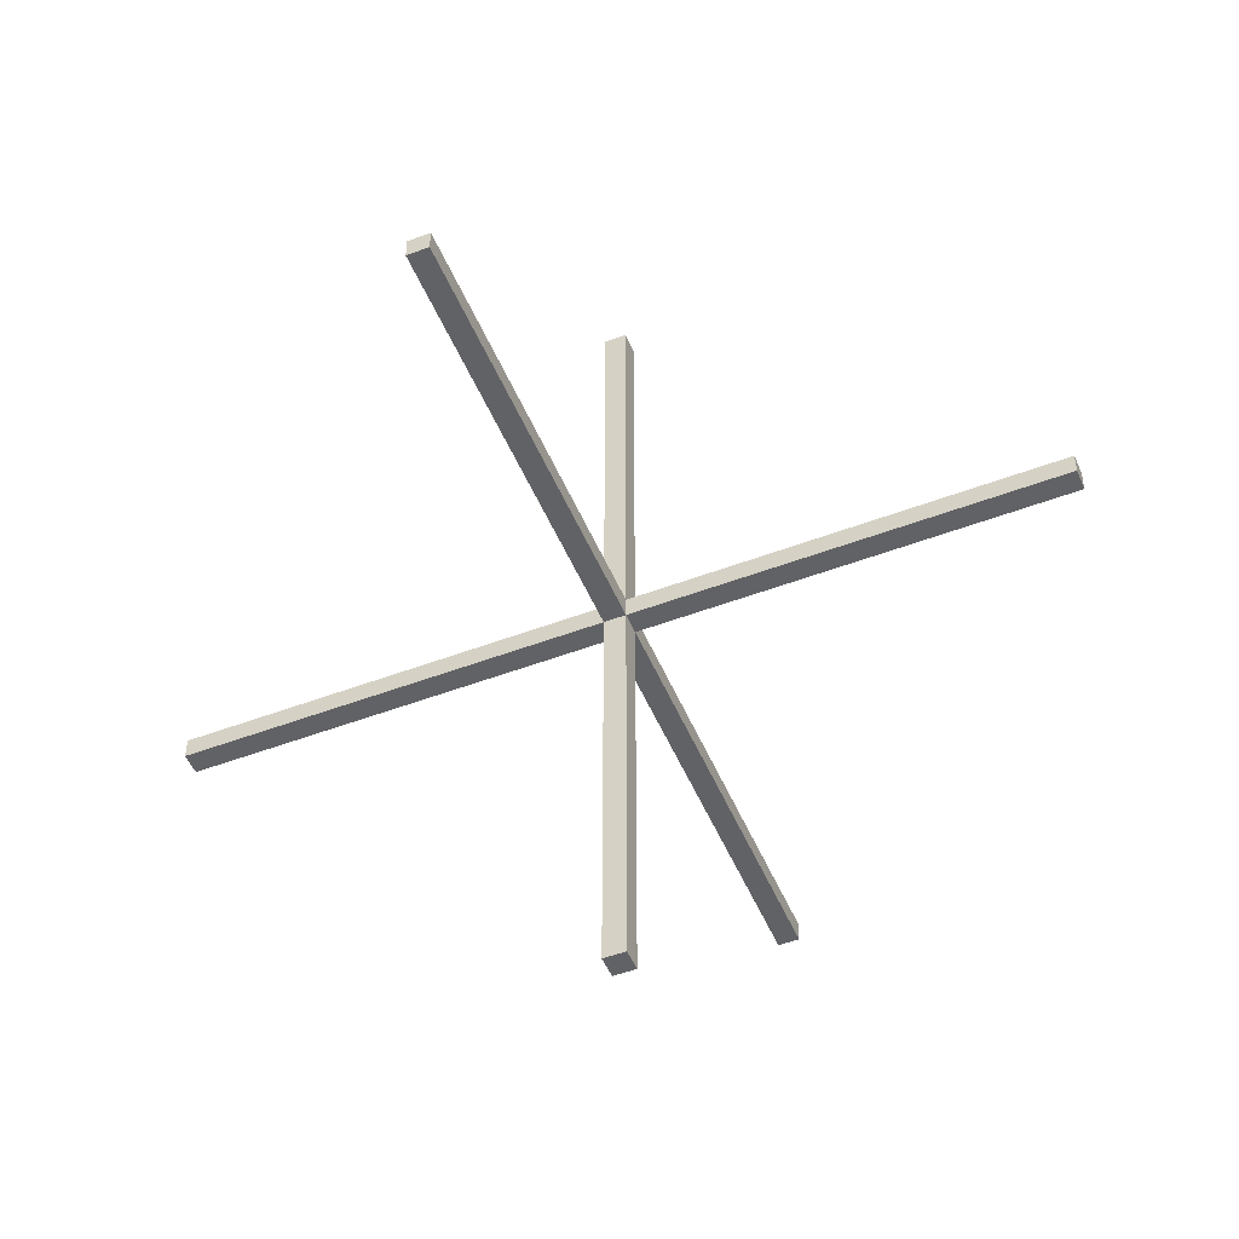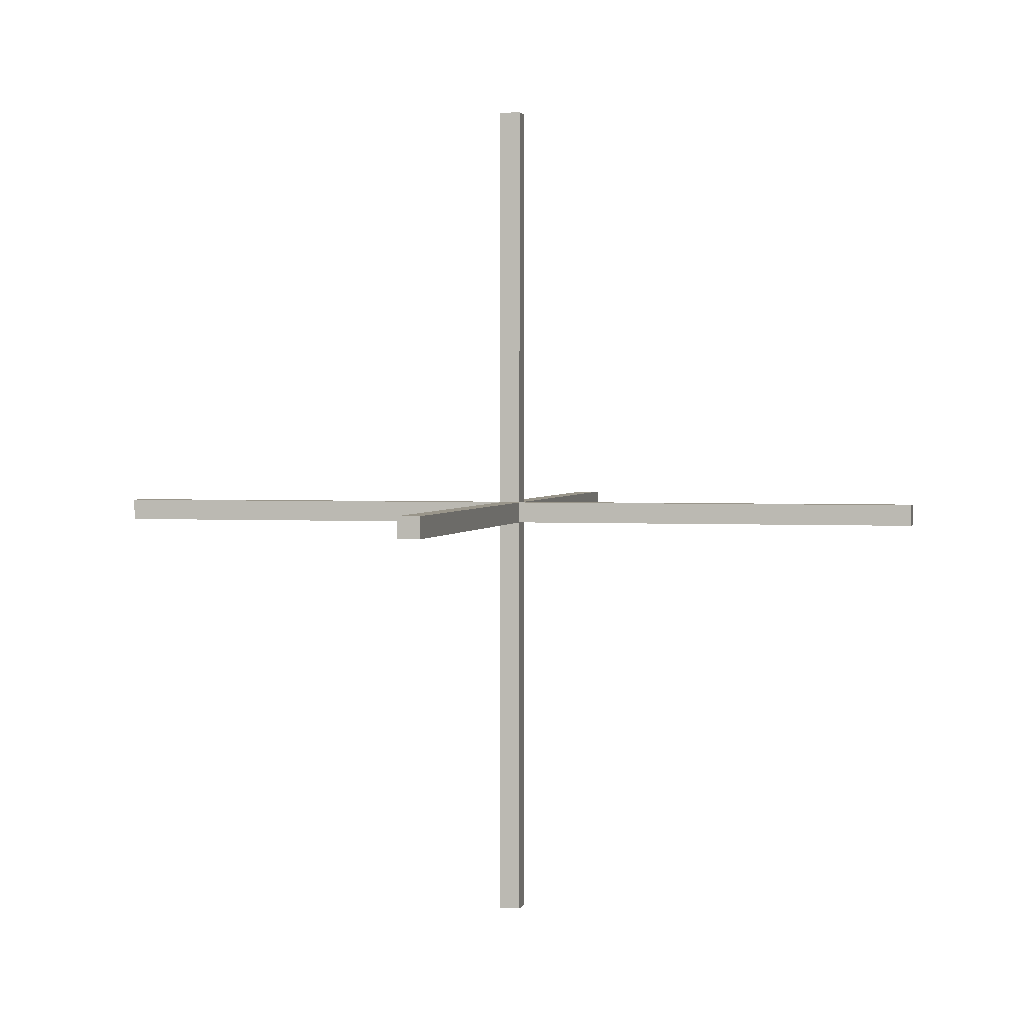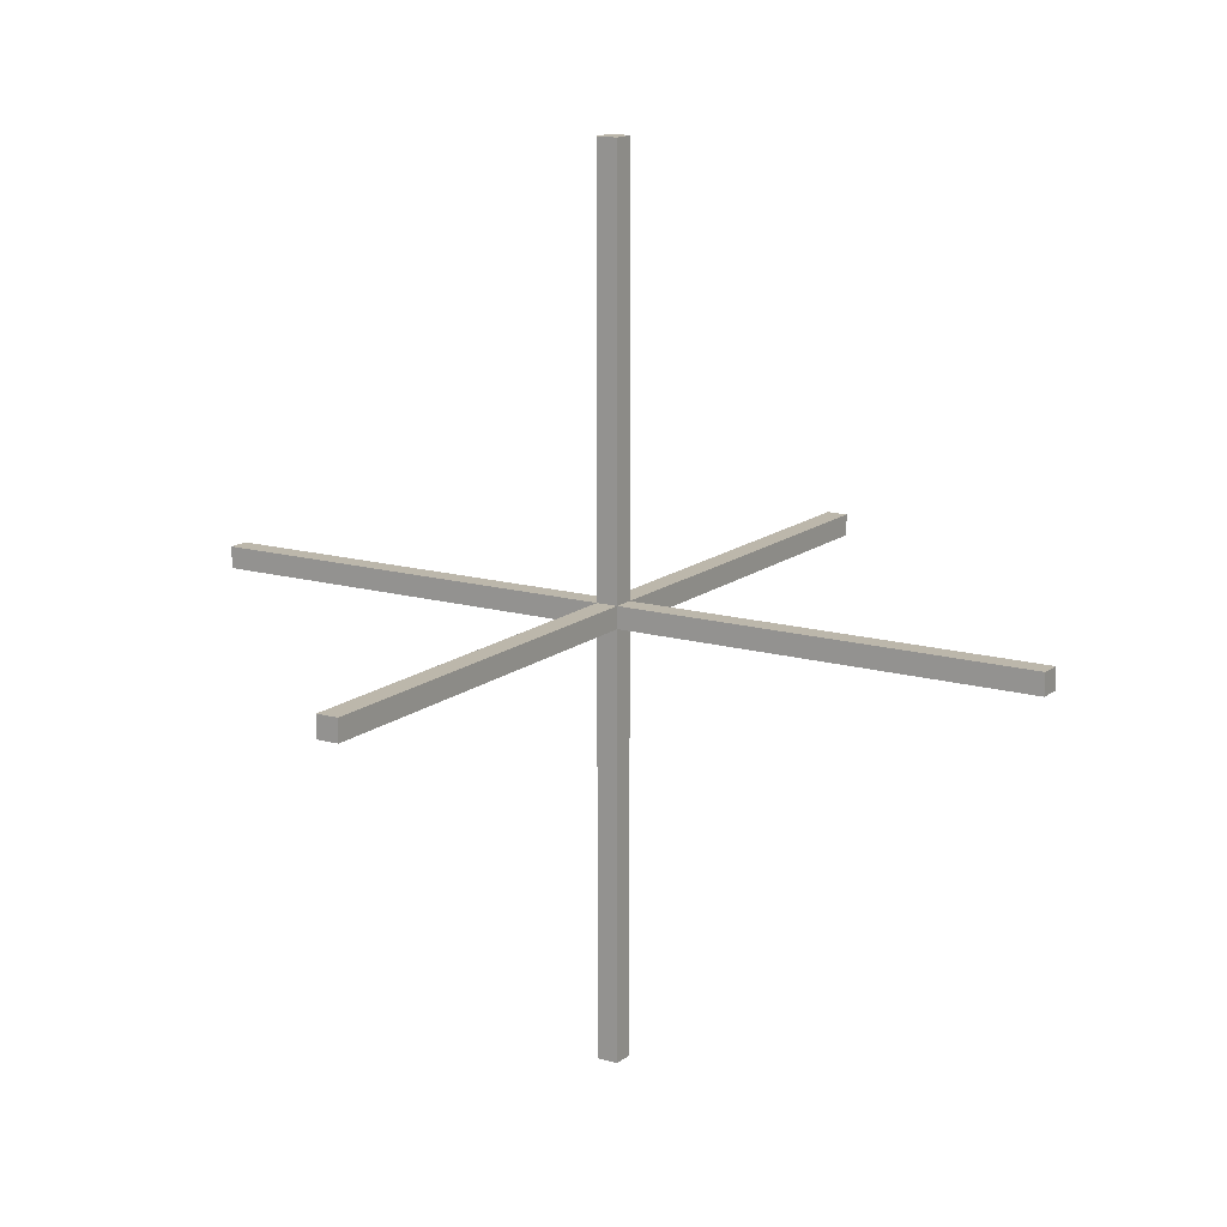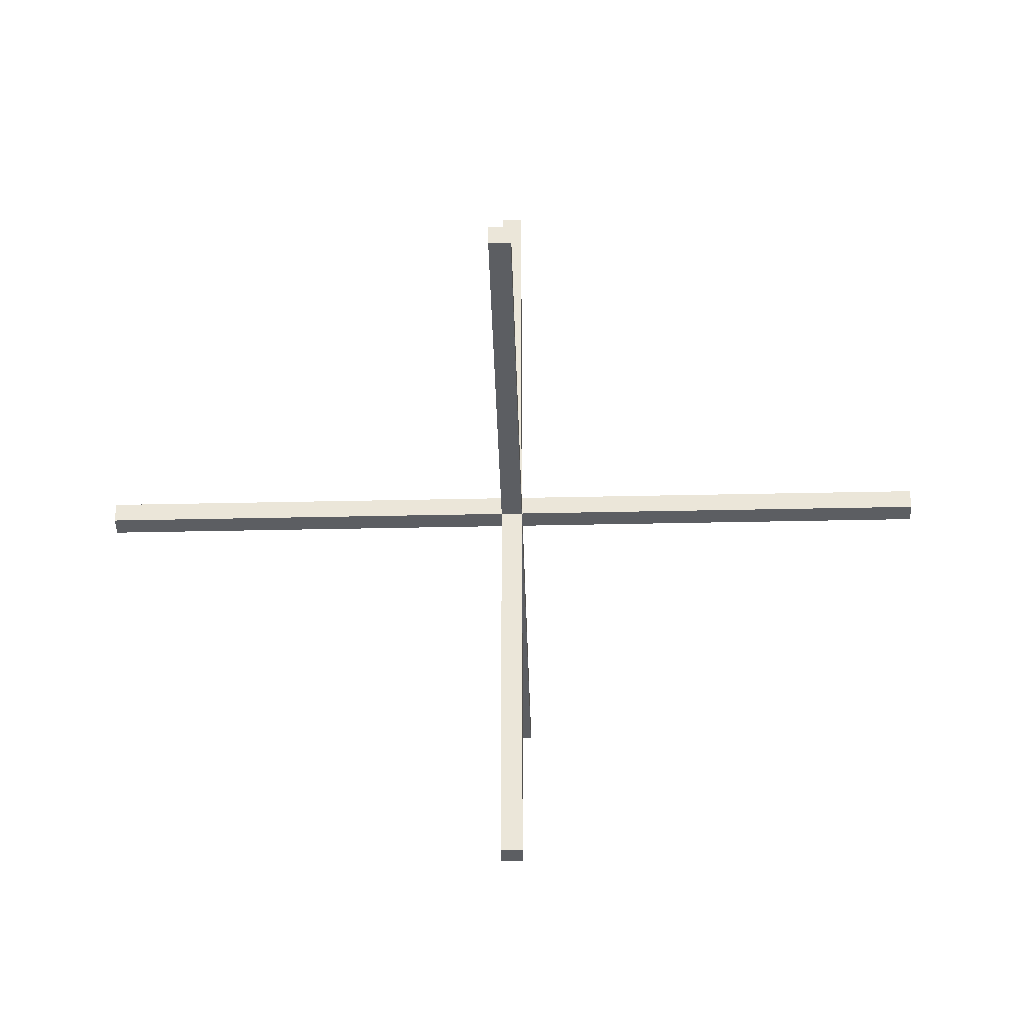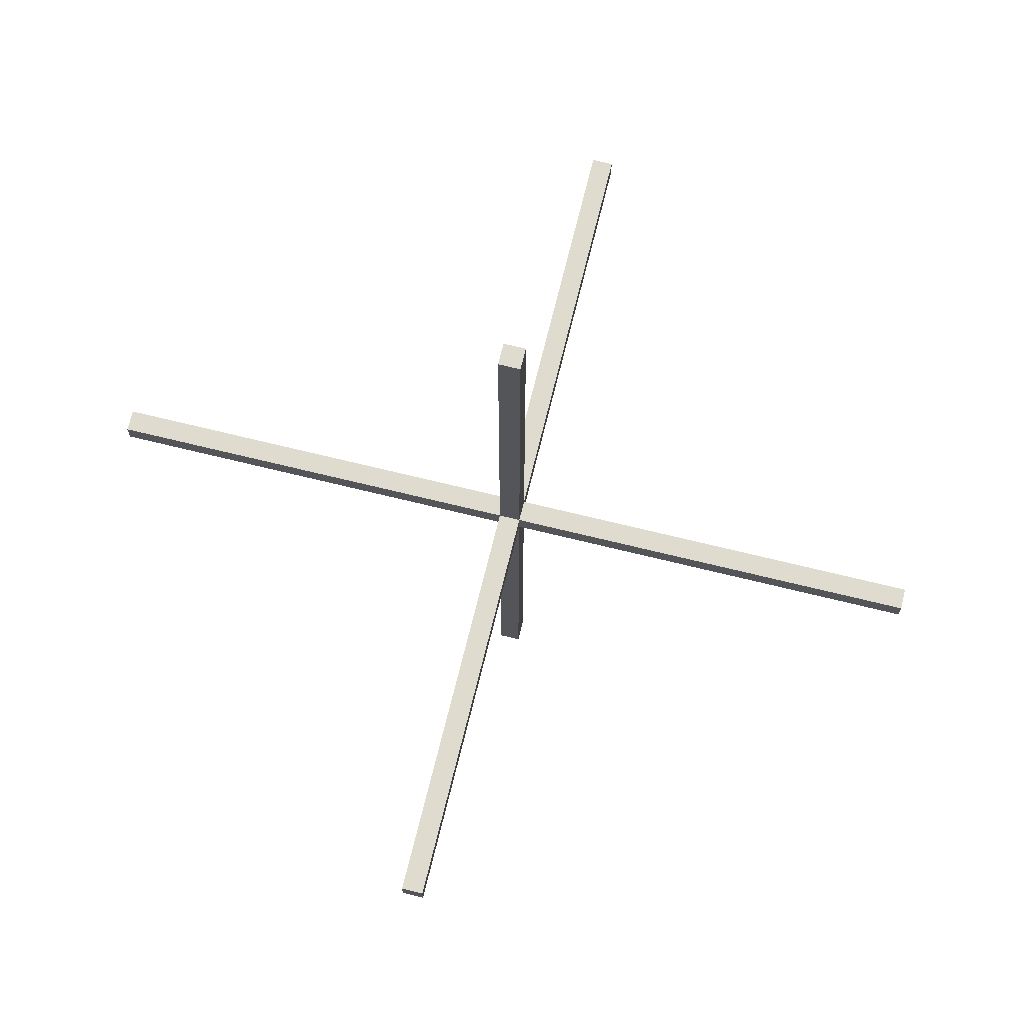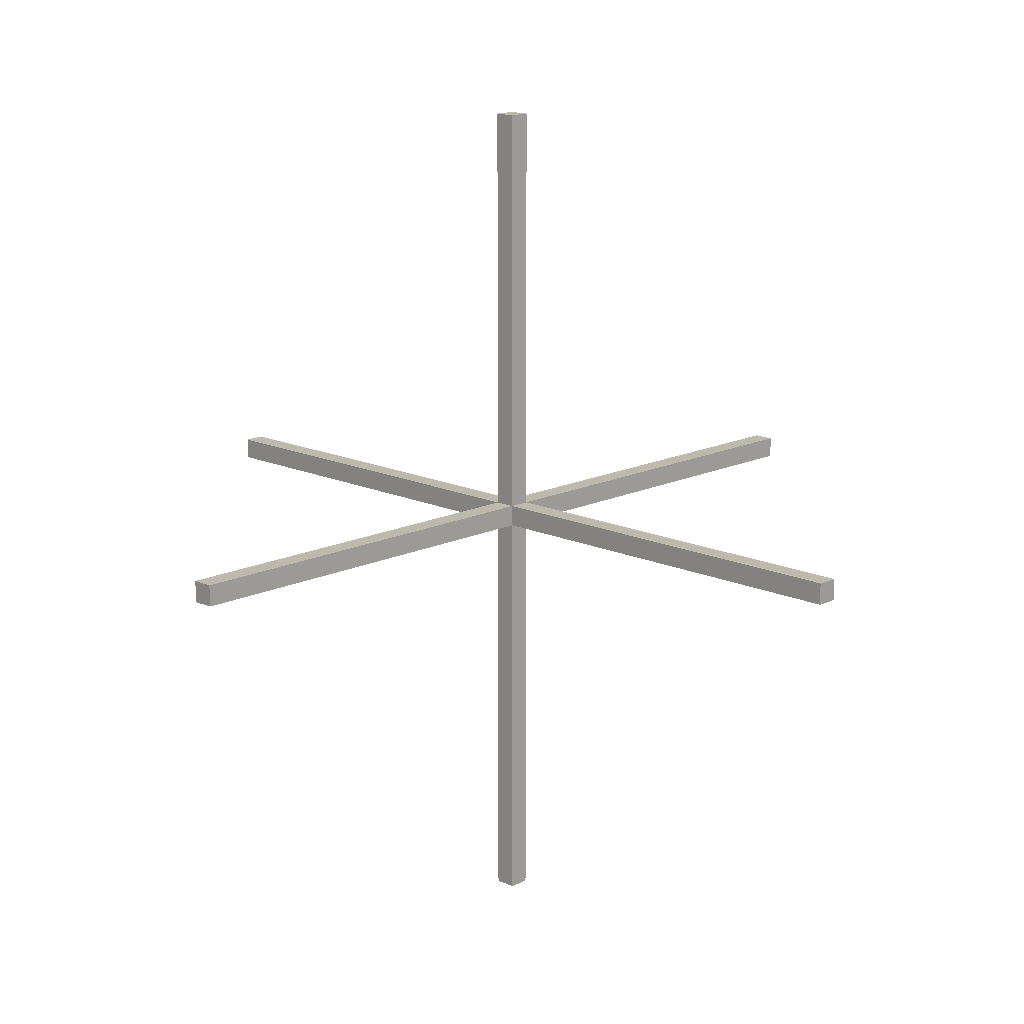
<metadata>
{"format":"obj","ext":"obj","renderer":"f3d","projection":"perspective","resolution":1024,"background":"white","views":[{"elev":-50.6,"azim":22.5,"up":"+Z"},{"elev":2.0,"azim":102.9,"up":"+Y"},{"elev":14.5,"azim":121.9,"up":"+Y"},{"elev":-38.1,"azim":-88.4,"up":"+Y"},{"elev":70.3,"azim":103.8,"up":"+Z"},{"elev":15.0,"azim":134.4,"up":"+Y"}]}
</metadata>
<code>
o selectionbox_single
v 1.062 1.062 3.535
v 1.062 1.298 3.535
v 1.062 1.062 -5.895
v 1.062 1.298 -5.895
v 1.298 1.062 3.535
v 1.298 1.298 3.535
v 1.298 1.062 -5.895
v 1.298 1.298 -5.895
v 1.062 1.062 3.543
v 1.062 1.298 3.543
v 1.062 1.062 -5.903
v 1.062 1.298 -5.903
v 1.298 1.062 3.543
v 1.298 1.298 3.543
v 1.298 1.062 -5.903
v 1.298 1.298 -5.903
v 1.062 1.062 3.535
v 1.062 1.298 3.535
v 1.062 1.062 -5.895
v 1.062 1.298 -5.895
v 1.298 1.062 3.535
v 1.298 1.298 3.535
v 1.298 1.062 -5.895
v 1.298 1.298 -5.895
v 1.062 1.062 3.543
v 1.062 1.298 3.543
v 1.062 1.062 -5.903
v 1.062 1.298 -5.903
v 1.298 1.062 3.543
v 1.298 1.298 3.543
v 1.298 1.062 -5.903
v 1.298 1.298 -5.903
v -3.535 1.062 -1.298
v -3.535 1.298 -1.298
v 5.895 1.062 -1.298
v 5.895 1.298 -1.298
v -3.535 1.062 -1.062
v -3.535 1.298 -1.062
v 5.895 1.062 -1.062
v 5.895 1.298 -1.062
v -3.543 1.062 -1.298
v -3.543 1.298 -1.298
v 5.903 1.062 -1.298
v 5.903 1.298 -1.298
v -3.543 1.062 -1.062
v -3.543 1.298 -1.062
v 5.903 1.062 -1.062
v 5.903 1.298 -1.062
v -3.535 1.062 -1.298
v -3.535 1.298 -1.298
v 5.895 1.062 -1.298
v 5.895 1.298 -1.298
v -3.535 1.062 -1.062
v -3.535 1.298 -1.062
v 5.895 1.062 -1.062
v 5.895 1.298 -1.062
v -3.543 1.062 -1.298
v -3.543 1.298 -1.298
v 5.903 1.062 -1.298
v 5.903 1.298 -1.298
v -3.543 1.062 -1.062
v -3.543 1.298 -1.062
v 5.903 1.062 -1.062
v 5.903 1.298 -1.062
v 1.298 -3.535 -1.298
v 1.062 -3.535 -1.298
v 1.298 5.895 -1.298
v 1.062 5.895 -1.298
v 1.298 -3.535 -1.062
v 1.062 -3.535 -1.062
v 1.298 5.895 -1.062
v 1.062 5.895 -1.062
v 1.298 -3.543 -1.298
v 1.062 -3.543 -1.298
v 1.298 5.903 -1.298
v 1.062 5.903 -1.298
v 1.298 -3.543 -1.062
v 1.062 -3.543 -1.062
v 1.298 5.903 -1.062
v 1.062 5.903 -1.062
v 1.298 -3.535 -1.298
v 1.062 -3.535 -1.298
v 1.298 5.895 -1.298
v 1.062 5.895 -1.298
v 1.298 -3.535 -1.062
v 1.062 -3.535 -1.062
v 1.298 5.895 -1.062
v 1.062 5.895 -1.062
v 1.298 -3.543 -1.298
v 1.062 -3.543 -1.298
v 1.298 5.903 -1.298
v 1.062 5.903 -1.298
v 1.298 -3.543 -1.062
v 1.062 -3.543 -1.062
v 1.298 5.903 -1.062
v 1.062 5.903 -1.062
f 1 3 4 2
f 3 7 8 4
f 7 5 6 8
f 5 1 2 6
f 3 1 5 7
f 8 6 2 4
f 9 10 12 11
f 11 12 16 15
f 15 16 14 13
f 13 14 10 9
f 11 15 13 9
f 16 12 10 14
f 17 19 20 18
f 19 23 24 20
f 23 21 22 24
f 21 17 18 22
f 19 17 21 23
f 24 22 18 20
f 25 26 28 27
f 27 28 32 31
f 31 32 30 29
f 29 30 26 25
f 27 31 29 25
f 32 28 26 30
f 33 35 36 34
f 35 39 40 36
f 39 37 38 40
f 37 33 34 38
f 35 33 37 39
f 40 38 34 36
f 41 42 44 43
f 43 44 48 47
f 47 48 46 45
f 45 46 42 41
f 43 47 45 41
f 48 44 42 46
f 49 51 52 50
f 51 55 56 52
f 55 53 54 56
f 53 49 50 54
f 51 49 53 55
f 56 54 50 52
f 57 58 60 59
f 59 60 64 63
f 63 64 62 61
f 61 62 58 57
f 59 63 61 57
f 64 60 58 62
f 65 67 68 66
f 67 71 72 68
f 71 69 70 72
f 69 65 66 70
f 67 65 69 71
f 72 70 66 68
f 73 74 76 75
f 75 76 80 79
f 79 80 78 77
f 77 78 74 73
f 75 79 77 73
f 80 76 74 78
f 81 83 84 82
f 83 87 88 84
f 87 85 86 88
f 85 81 82 86
f 83 81 85 87
f 88 86 82 84
f 89 90 92 91
f 91 92 96 95
f 95 96 94 93
f 93 94 90 89
f 91 95 93 89
f 96 92 90 94

</code>
